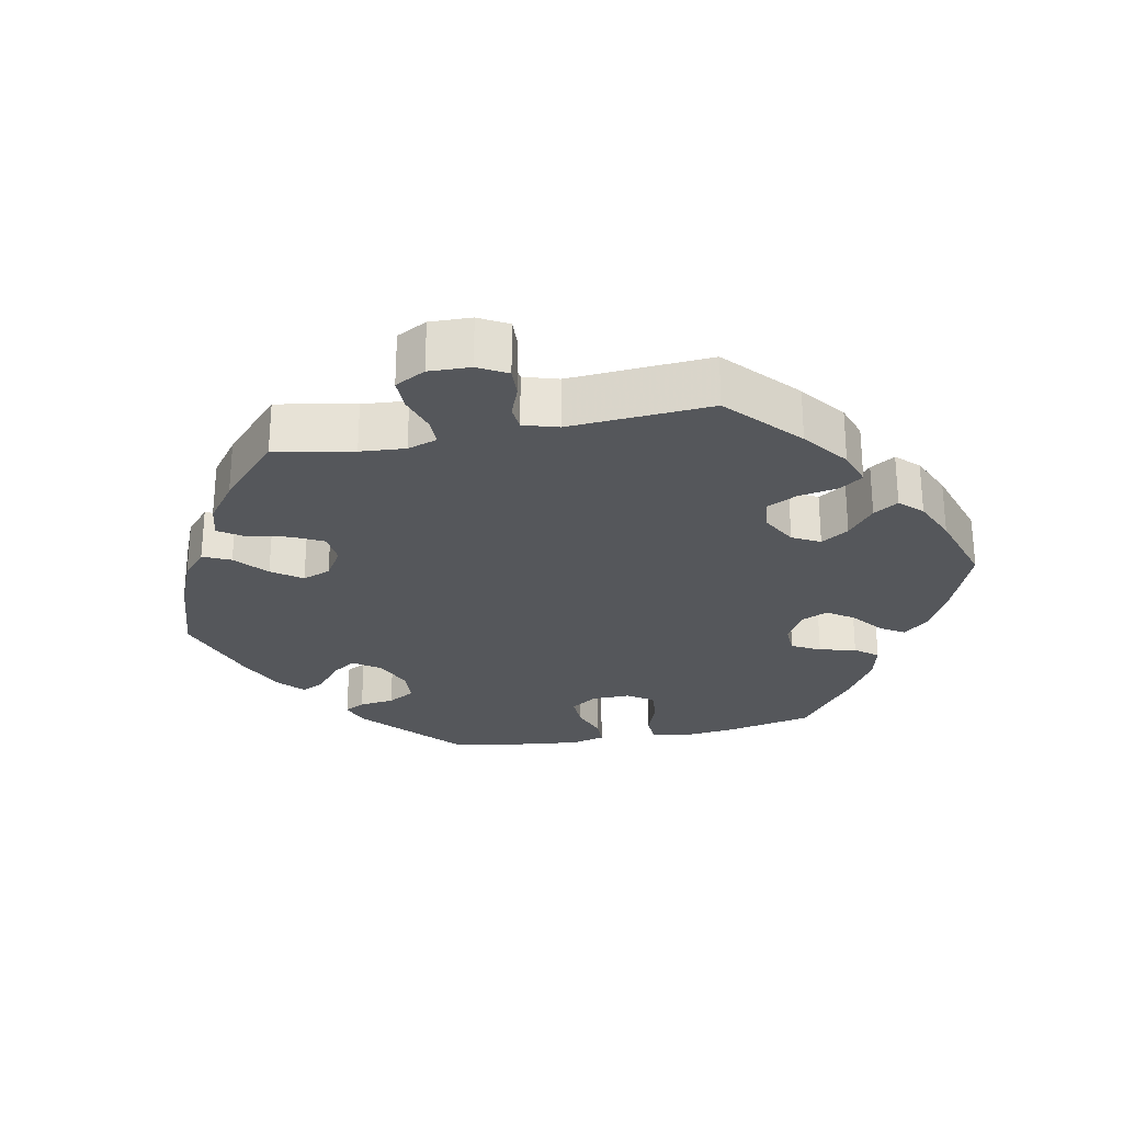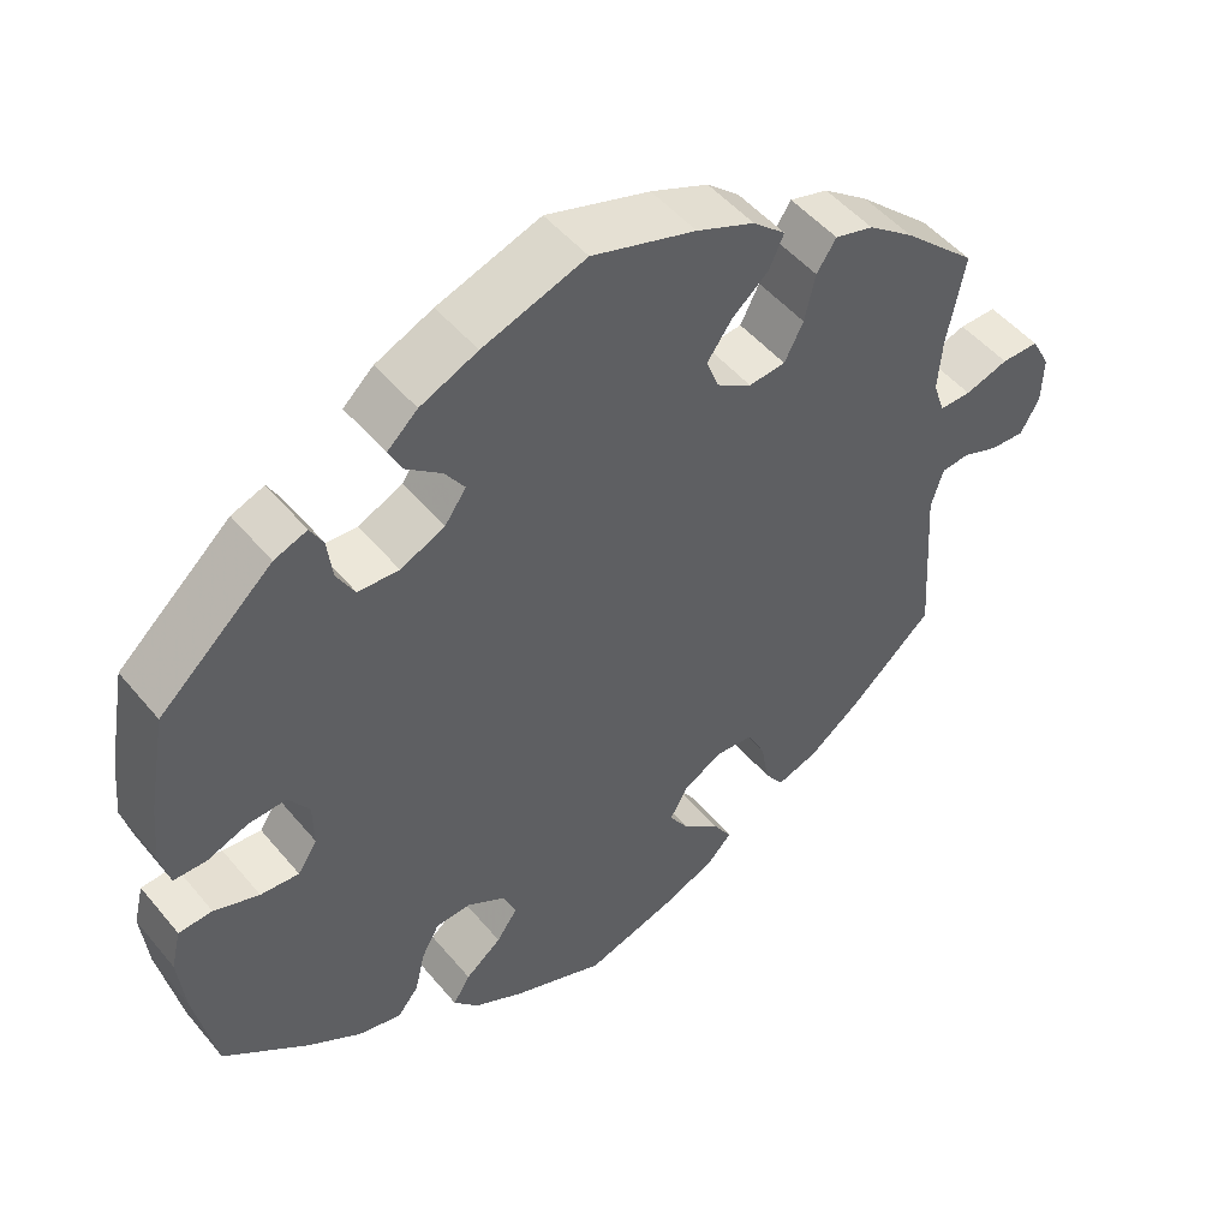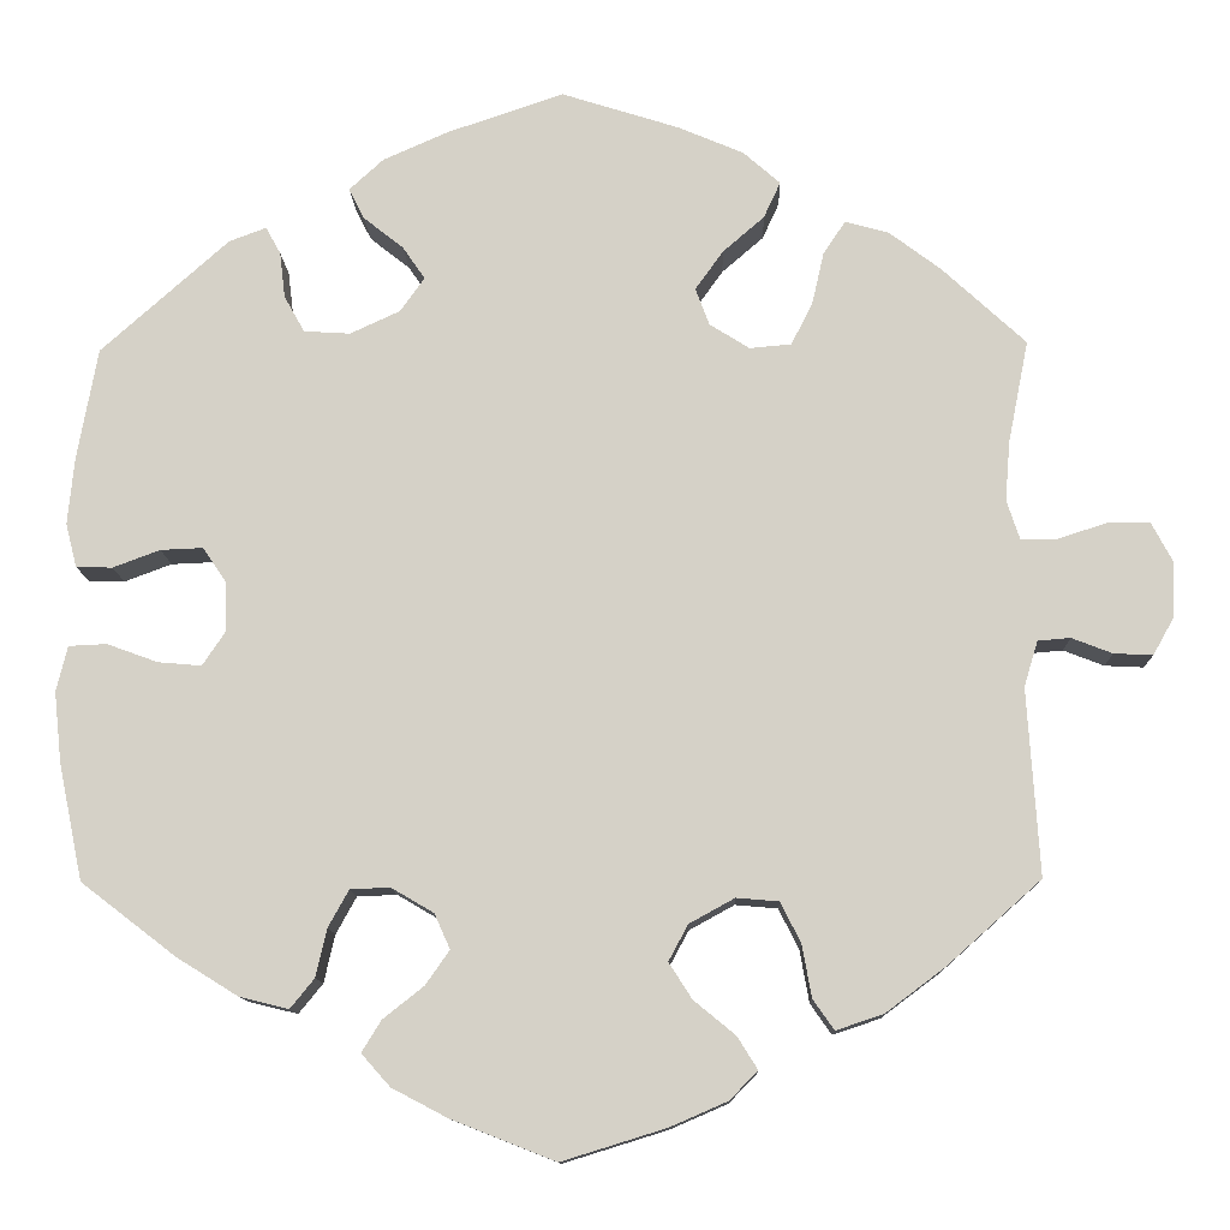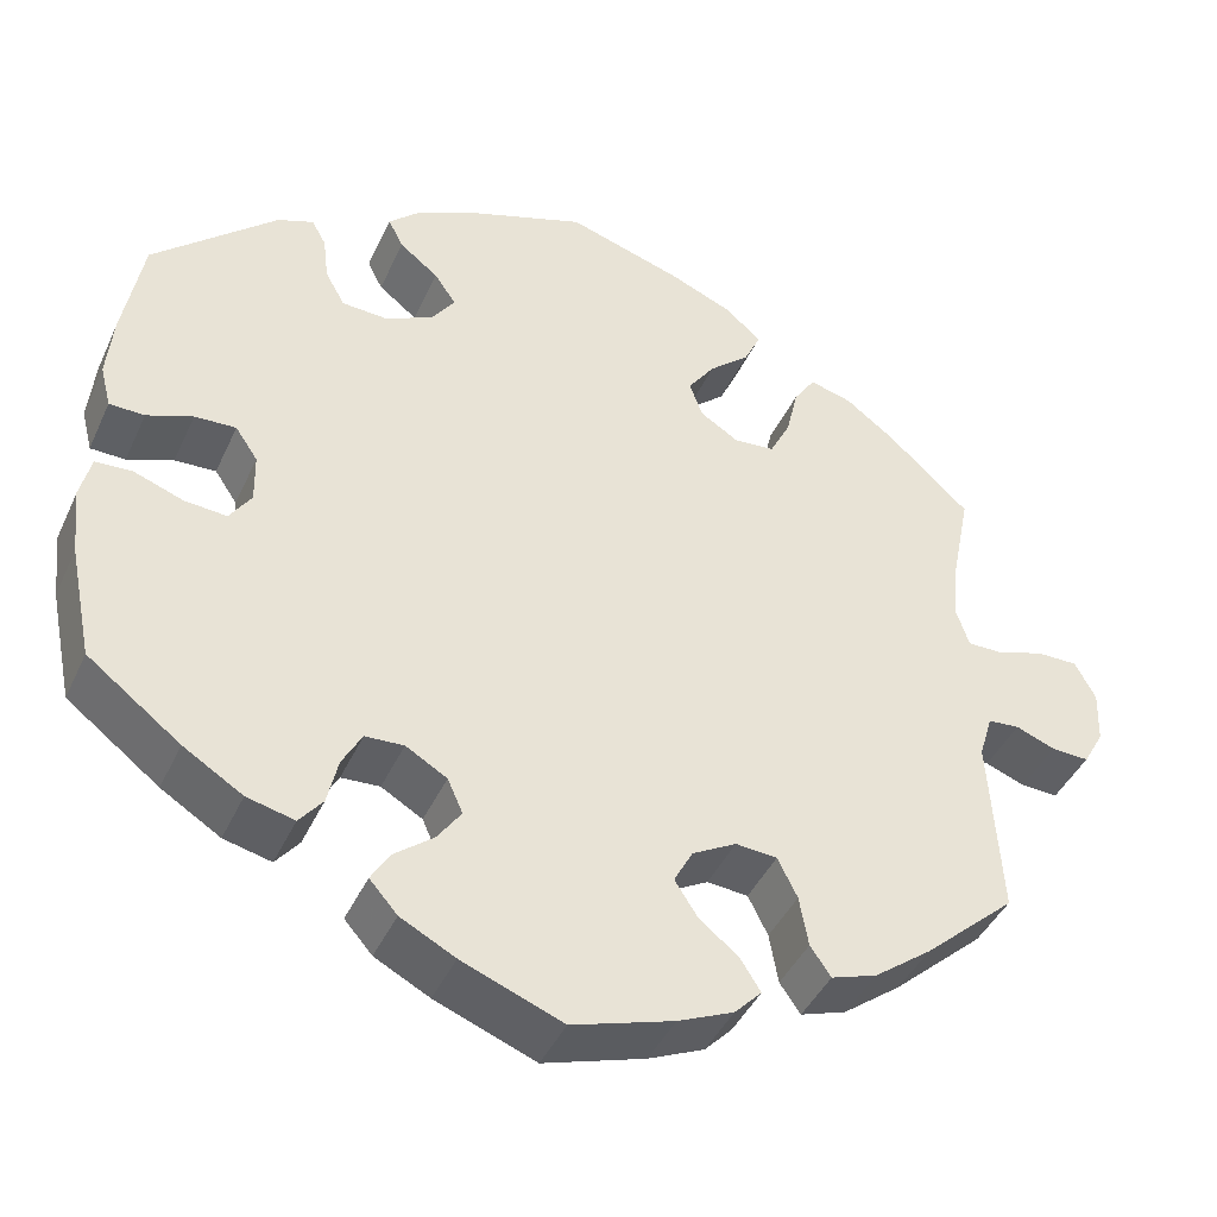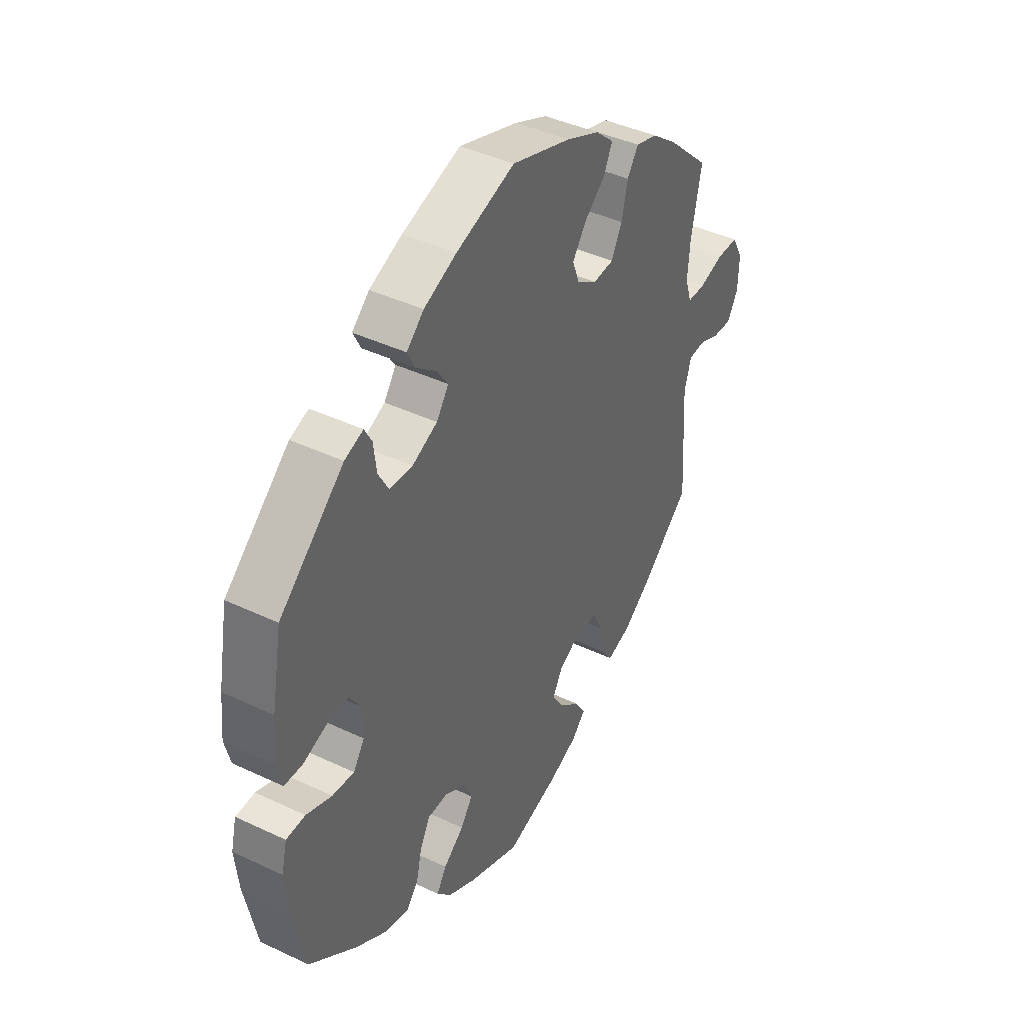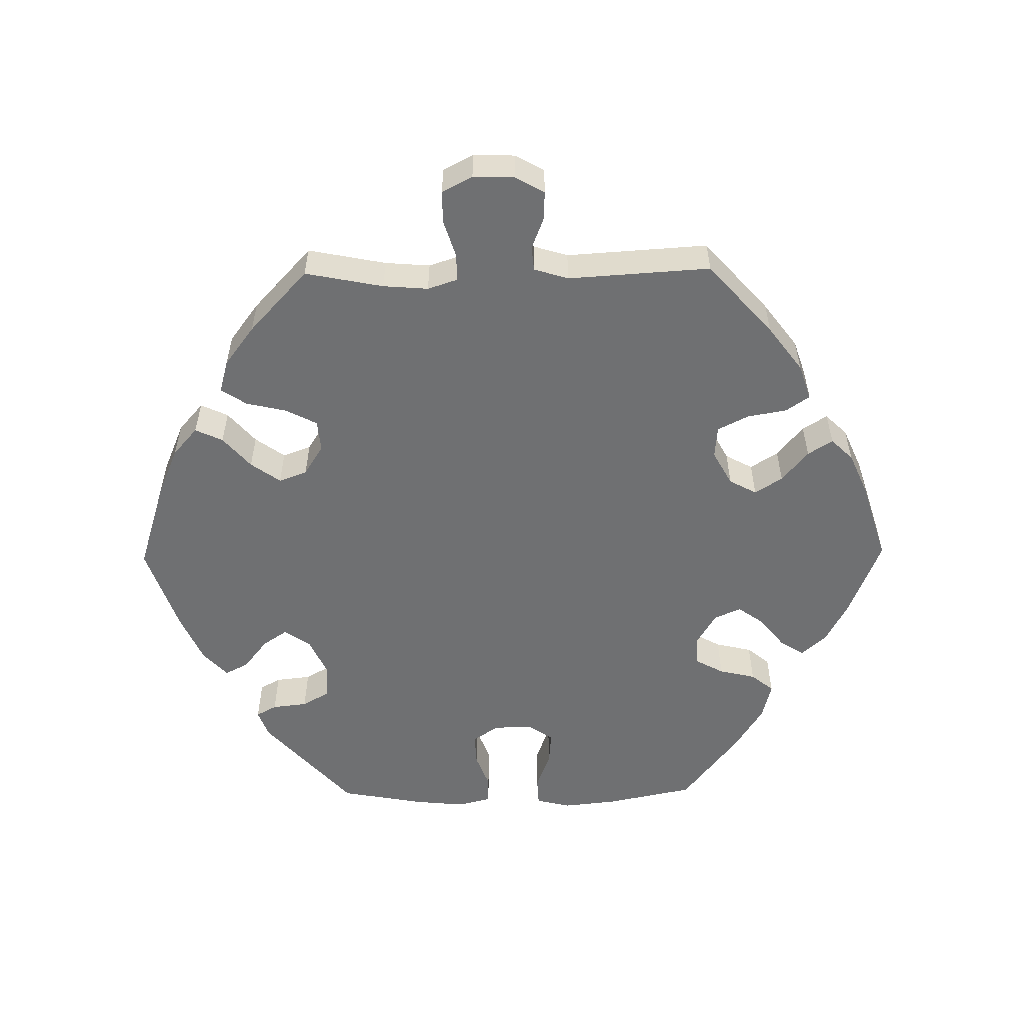
<metadata>
{"format":"obj","ext":"obj","renderer":"f3d","projection":"perspective","resolution":1024,"background":"white","views":[{"elev":-26.8,"azim":101.4,"up":"+Y"},{"elev":49.6,"azim":-38.0,"up":"+Z"},{"elev":-11.6,"azim":1.6,"up":"+Z"},{"elev":-42.3,"azim":-23.3,"up":"+Z"},{"elev":41.6,"azim":-60.2,"up":"+Z"},{"elev":-54.9,"azim":90.8,"up":"+Y"}]}
</metadata>
<code>
v 0.479 0.07 0.179
v 0.474 0.07 0.115
v 0.488 0.07 0.073
v 0.527 0.07 0.073
v 0.58 0.07 0.09
v 0.626 0.07 0.09
v 0.649 0.07 0.047
v 0.647 0.07 -0.012
v 0.624 0.07 -0.053
v 0.582 0.07 -0.051
v 0.538 0.07 -0.034
v 0.503 0.07 -0.037
v 0.488 0.07 -0.086
v 0.501 0.07 -0.288
v 0.399 0.07 -0.379
v 0.335 0.07 -0.427
v 0.284 0.07 -0.444
v 0.261 0.07 -0.411
v 0.251 0.07 -0.355
v 0.229 0.07 -0.311
v 0.183 0.07 -0.307
v 0.134 0.07 -0.334
v 0.113 0.07 -0.373
v 0.138 0.07 -0.412
v 0.183 0.07 -0.449
v 0.205 0.07 -0.484
v 0.175 0.07 -0.515
v 0.113 0.07 -0.542
v 0 0.07 -0.577
v -0.112 0.07 -0.533
v -0.173 0.07 -0.501
v -0.204 0.07 -0.466
v -0.183 0.07 -0.432
v -0.139 0.07 -0.397
v -0.113 0.07 -0.36
v -0.13 0.07 -0.322
v -0.176 0.07 -0.295
v -0.219 0.07 -0.297
v -0.241 0.07 -0.337
v -0.253 0.07 -0.389
v -0.279 0.07 -0.421
v -0.332 0.07 -0.408
v -0.398 0.07 -0.367
v -0.501 0.07 -0.288
v -0.527 0.07 -0.162
v -0.535 0.07 -0.086
v -0.523 0.07 -0.037
v -0.482 0.07 -0.035
v -0.427 0.07 -0.055
v -0.38 0.07 -0.059
v -0.356 0.07 -0.023
v -0.357 0.07 0.032
v -0.382 0.07 0.069
v -0.428 0.07 0.067
v -0.479 0.07 0.048
v -0.518 0.07 0.049
v -0.53 0.07 0.096
v -0.523 0.07 0.168
v -0.501 0.07 0.289
v -0.363 0.07 0.412
v -0.323 0.07 0.427
v -0.307 0.07 0.398
v -0.301 0.07 0.348
v -0.279 0.07 0.309
v -0.229 0.07 0.306
v -0.175 0.07 0.331
v -0.149 0.07 0.368
v -0.173 0.07 0.403
v -0.216 0.07 0.437
v -0.233 0.07 0.47
v -0.196 0.07 0.504
v -0.126 0.07 0.535
v 0 0.07 0.578
v 0.127 0.07 0.538
v 0.198 0.07 0.508
v 0.238 0.07 0.473
v 0.22 0.07 0.434
v 0.175 0.07 0.395
v 0.145 0.07 0.353
v 0.16 0.07 0.313
v 0.203 0.07 0.286
v 0.248 0.07 0.29
v 0.271 0.07 0.335
v 0.284 0.07 0.392
v 0.308 0.07 0.428
v 0.355 0.07 0.415
v 0.411 0.07 0.373
v 0.501 0.07 0.29
v 0.479 0 0.179
v 0.474 0 0.115
v 0.488 0 0.073
v 0.527 0 0.073
v 0.58 0 0.09
v 0.626 0 0.09
v 0.649 0 0.047
v 0.647 0 -0.012
v 0.624 0 -0.053
v 0.582 0 -0.051
v 0.538 0 -0.034
v 0.503 0 -0.037
v 0.488 0 -0.086
v 0.501 0 -0.288
v 0.399 0 -0.379
v 0.335 0 -0.427
v 0.284 0 -0.444
v 0.261 0 -0.411
v 0.251 0 -0.355
v 0.229 0 -0.311
v 0.183 0 -0.307
v 0.134 0 -0.334
v 0.113 0 -0.373
v 0.138 0 -0.412
v 0.183 0 -0.449
v 0.205 0 -0.484
v 0.175 0 -0.515
v 0.113 0 -0.542
v 0 0 -0.577
v -0.112 0 -0.533
v -0.173 0 -0.501
v -0.204 0 -0.466
v -0.183 0 -0.432
v -0.139 0 -0.397
v -0.113 0 -0.36
v -0.13 0 -0.322
v -0.176 0 -0.295
v -0.219 0 -0.297
v -0.241 0 -0.337
v -0.253 0 -0.389
v -0.279 0 -0.421
v -0.332 0 -0.408
v -0.398 0 -0.367
v -0.501 0 -0.288
v -0.527 0 -0.162
v -0.535 0 -0.086
v -0.523 0 -0.037
v -0.482 0 -0.035
v -0.427 0 -0.055
v -0.38 0 -0.059
v -0.356 0 -0.023
v -0.357 0 0.032
v -0.382 0 0.069
v -0.428 0 0.067
v -0.479 0 0.048
v -0.518 0 0.049
v -0.53 0 0.096
v -0.523 0 0.168
v -0.501 0 0.289
v -0.363 0 0.412
v -0.323 0 0.427
v -0.307 0 0.398
v -0.301 0 0.348
v -0.279 0 0.309
v -0.229 0 0.306
v -0.175 0 0.331
v -0.149 0 0.368
v -0.173 0 0.403
v -0.216 0 0.437
v -0.233 0 0.47
v -0.196 0 0.504
v -0.126 0 0.535
v 0 0 0.578
v 0.127 0 0.538
v 0.198 0 0.508
v 0.238 0 0.473
v 0.22 0 0.434
v 0.175 0 0.395
v 0.145 0 0.353
v 0.16 0 0.313
v 0.203 0 0.286
v 0.248 0 0.29
v 0.271 0 0.335
v 0.284 0 0.392
v 0.308 0 0.428
v 0.355 0 0.415
v 0.411 0 0.373
v 0.501 0 0.29
f 87 88 1
f 86 87 1 2
f 83 84 85 86
f 82 83 86 2
f 81 82 2 3
f 80 81 3
f 75 76 77 78
f 75 78 79
f 74 75 79
f 73 74 79
f 72 73 79 80
f 68 69 70 71
f 67 68 71 72
f 60 61 62 63
f 60 63 64
f 59 60 64
f 58 59 64 65
f 54 55 56 57
f 53 54 57 58
f 46 47 48 49
f 46 49 50
f 45 46 50
f 44 45 50
f 43 44 50 51
f 39 40 41 42
f 38 39 42 43
f 31 32 33 34
f 31 34 35
f 30 31 35
f 29 30 35
f 28 29 35 36
f 24 25 26 27
f 23 24 27 28
f 16 17 18 19
f 16 19 20
f 13 14 15 16
f 12 13 16 20
f 8 9 10 11
f 8 11 12
f 7 8 12
f 4 5 6 7
f 3 4 7 12
f 80 3 12 20
f 67 72 80 20
f 53 58 65 66
f 52 53 66
f 51 52 66 67
f 38 43 51 67
f 37 38 67
f 36 37 67
f 23 28 36 67
f 22 23 67
f 21 22 67
f 20 21 67
f 89 176 175
f 90 89 175 174
f 174 173 172 171
f 90 174 171 170
f 91 90 170 169
f 91 169 168
f 166 165 164 163
f 167 166 163
f 167 163 162
f 167 162 161
f 168 167 161 160
f 159 158 157 156
f 160 159 156 155
f 151 150 149 148
f 152 151 148
f 152 148 147
f 153 152 147 146
f 145 144 143 142
f 146 145 142 141
f 137 136 135 134
f 138 137 134
f 138 134 133
f 138 133 132
f 139 138 132 131
f 130 129 128 127
f 131 130 127 126
f 122 121 120 119
f 123 122 119
f 123 119 118
f 123 118 117
f 124 123 117 116
f 115 114 113 112
f 116 115 112 111
f 107 106 105 104
f 108 107 104
f 104 103 102 101
f 108 104 101 100
f 99 98 97 96
f 100 99 96
f 100 96 95
f 95 94 93 92
f 100 95 92 91
f 108 100 91 168
f 108 168 160 155
f 154 153 146 141
f 154 141 140
f 155 154 140 139
f 155 139 131 126
f 155 126 125
f 155 125 124
f 155 124 116 111
f 155 111 110
f 155 110 109
f 155 109 108
f 1 89 90 2
f 2 90 91 3
f 3 91 92 4
f 4 92 93 5
f 5 93 94 6
f 6 94 95 7
f 7 95 96 8
f 8 96 97 9
f 9 97 98 10
f 10 98 99 11
f 11 99 100 12
f 12 100 101 13
f 13 101 102 14
f 14 102 103 15
f 15 103 104 16
f 16 104 105 17
f 17 105 106 18
f 18 106 107 19
f 19 107 108 20
f 20 108 109 21
f 21 109 110 22
f 22 110 111 23
f 23 111 112 24
f 24 112 113 25
f 25 113 114 26
f 26 114 115 27
f 27 115 116 28
f 28 116 117 29
f 29 117 118 30
f 30 118 119 31
f 31 119 120 32
f 32 120 121 33
f 33 121 122 34
f 34 122 123 35
f 35 123 124 36
f 36 124 125 37
f 37 125 126 38
f 38 126 127 39
f 39 127 128 40
f 40 128 129 41
f 41 129 130 42
f 42 130 131 43
f 43 131 132 44
f 44 132 133 45
f 45 133 134 46
f 46 134 135 47
f 47 135 136 48
f 48 136 137 49
f 49 137 138 50
f 50 138 139 51
f 51 139 140 52
f 52 140 141 53
f 53 141 142 54
f 54 142 143 55
f 55 143 144 56
f 56 144 145 57
f 57 145 146 58
f 58 146 147 59
f 59 147 148 60
f 60 148 149 61
f 61 149 150 62
f 62 150 151 63
f 63 151 152 64
f 64 152 153 65
f 65 153 154 66
f 66 154 155 67
f 67 155 156 68
f 68 156 157 69
f 69 157 158 70
f 70 158 159 71
f 71 159 160 72
f 72 160 161 73
f 73 161 162 74
f 74 162 163 75
f 75 163 164 76
f 76 164 165 77
f 77 165 166 78
f 78 166 167 79
f 79 167 168 80
f 80 168 169 81
f 81 169 170 82
f 82 170 171 83
f 83 171 172 84
f 84 172 173 85
f 85 173 174 86
f 86 174 175 87
f 87 175 176 88
f 88 176 89 1

</code>
